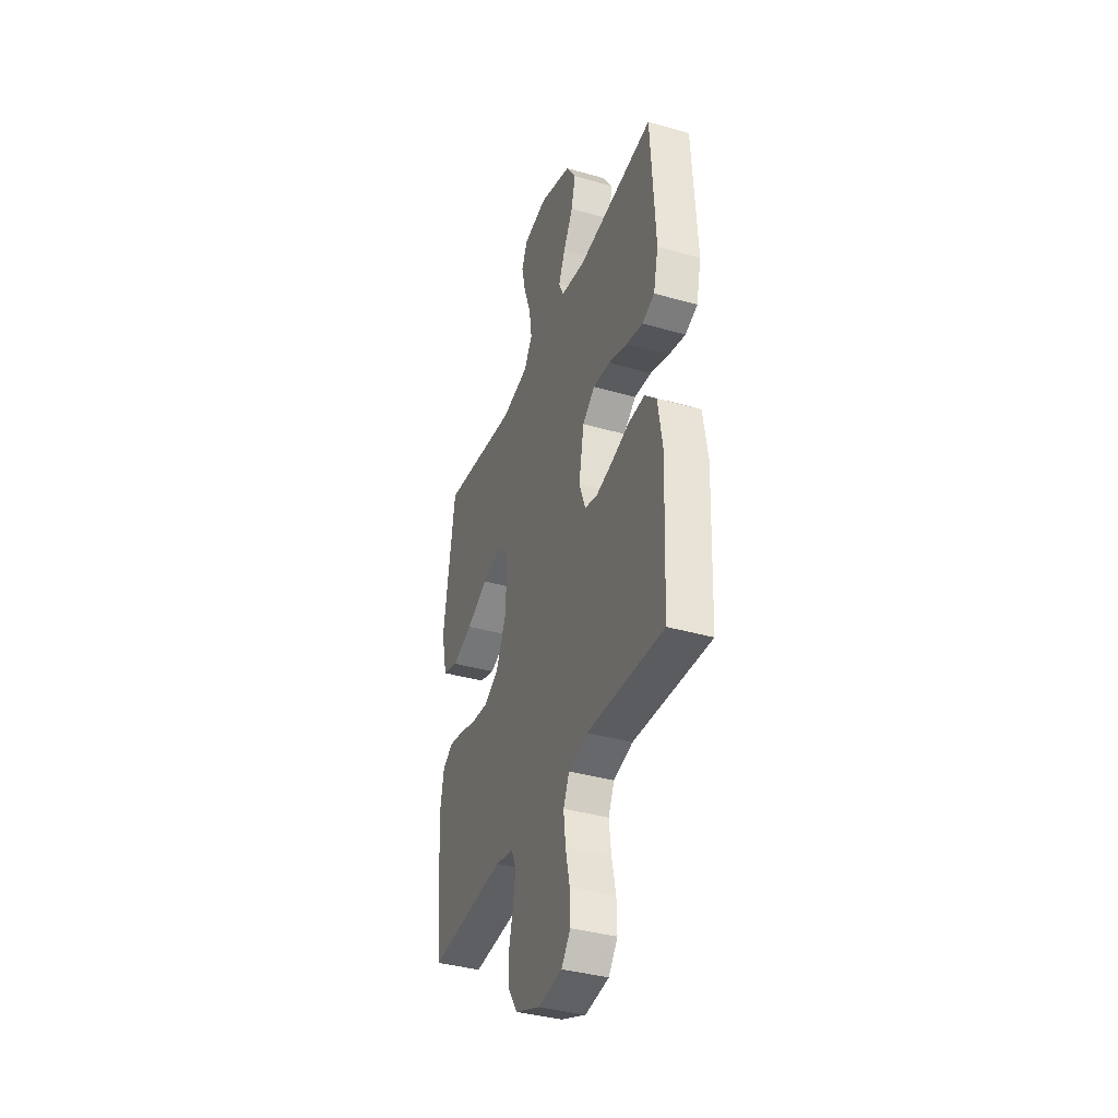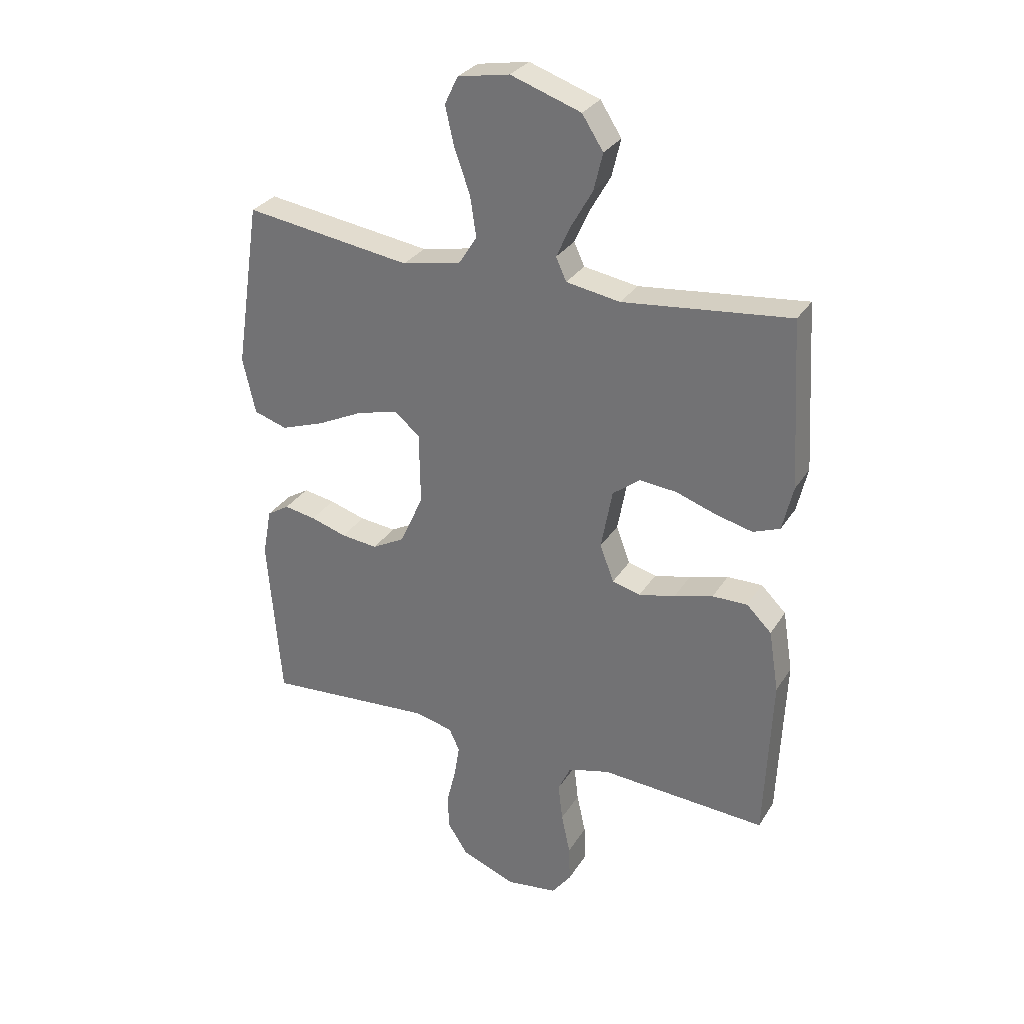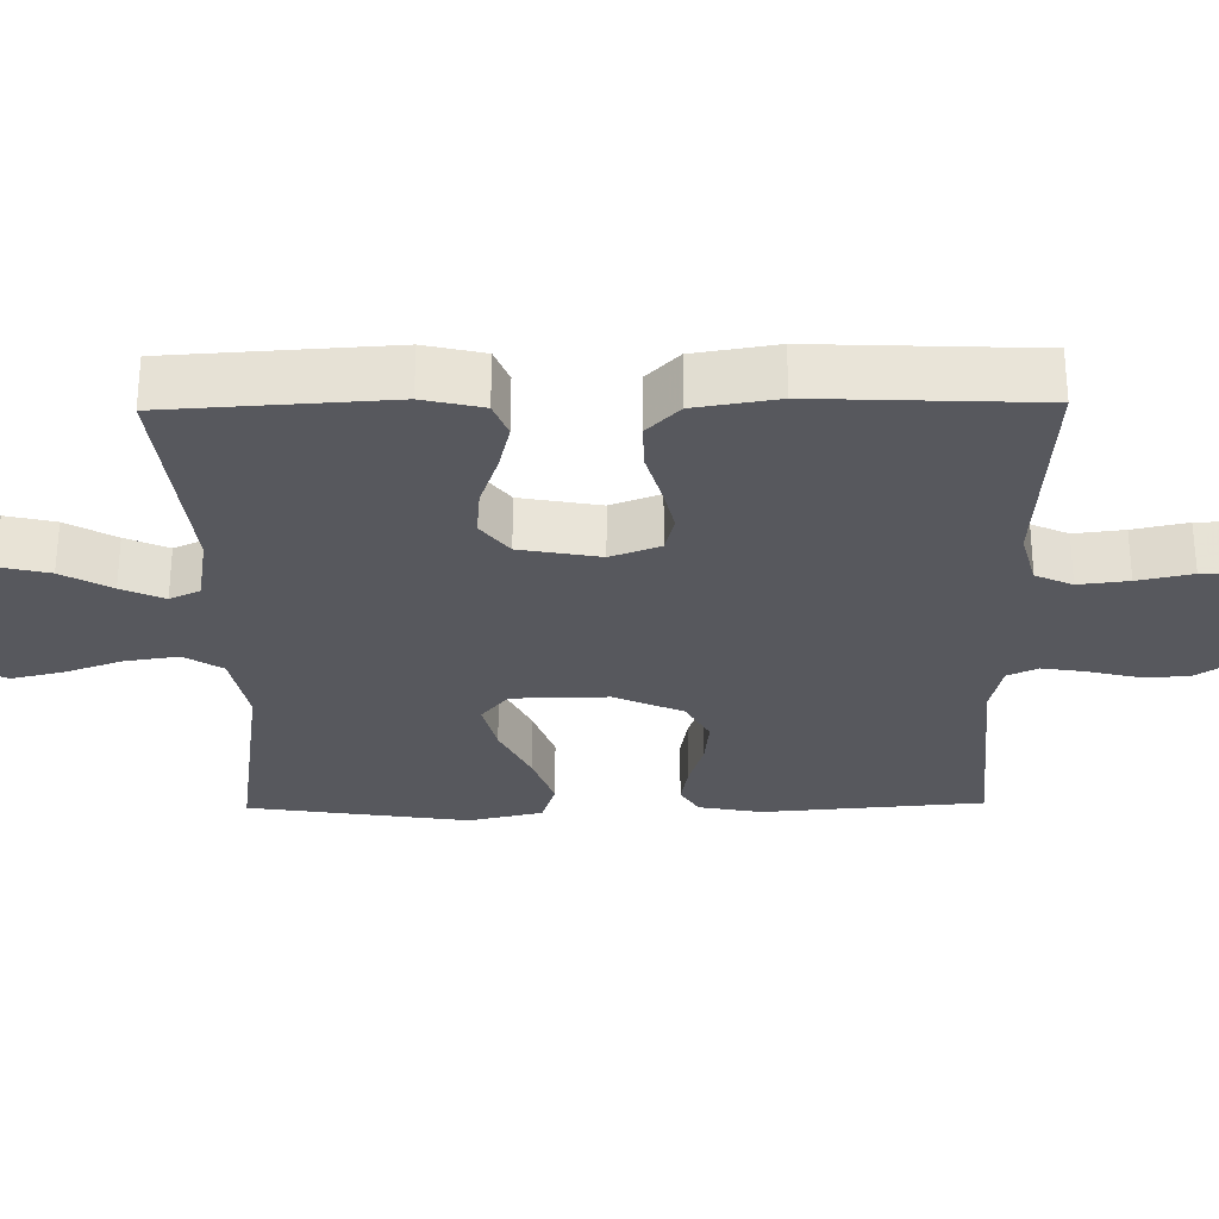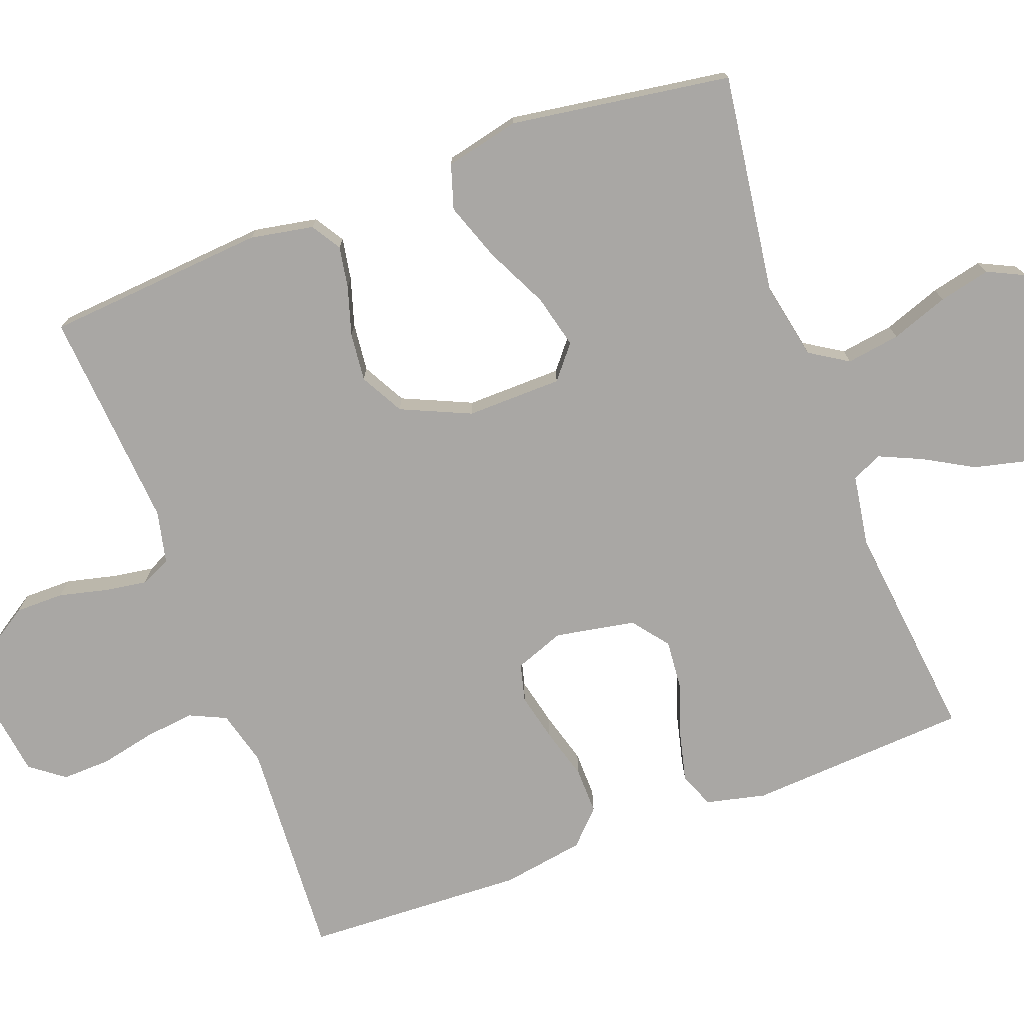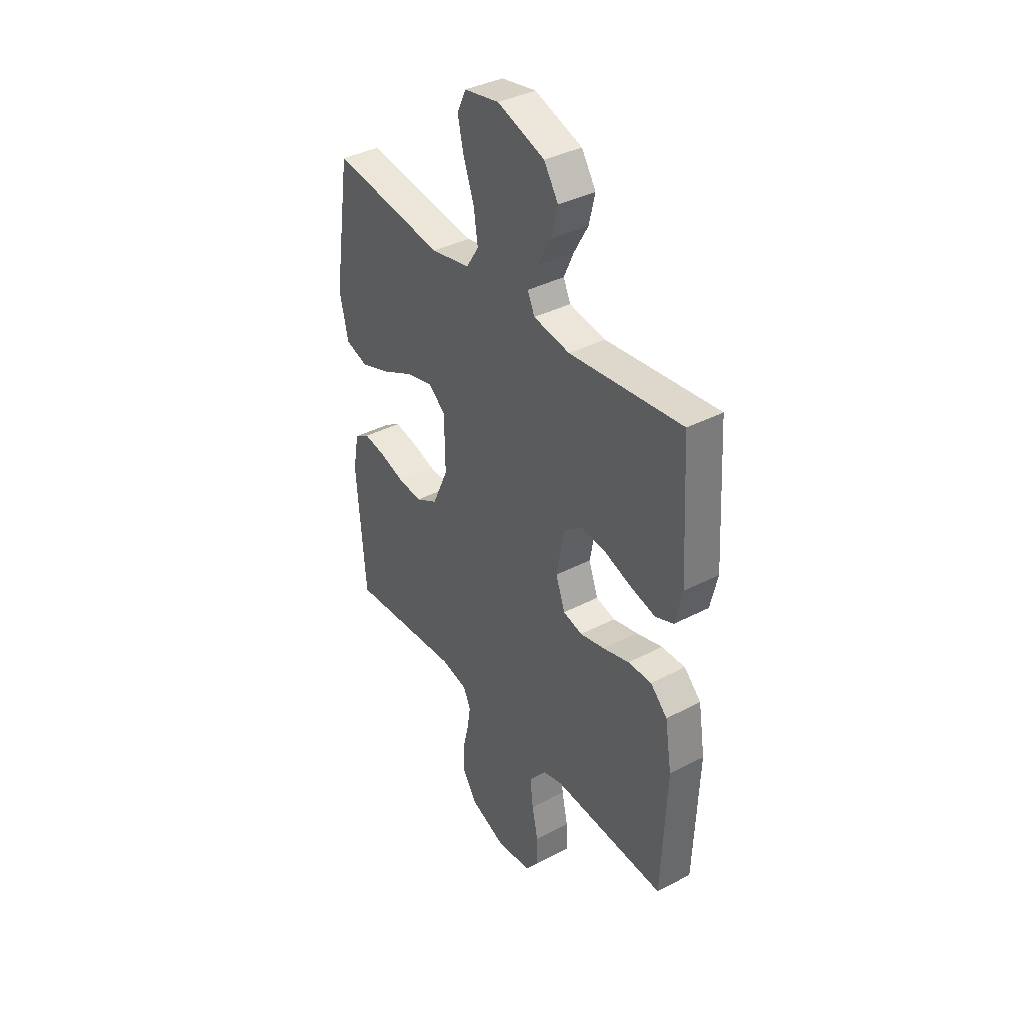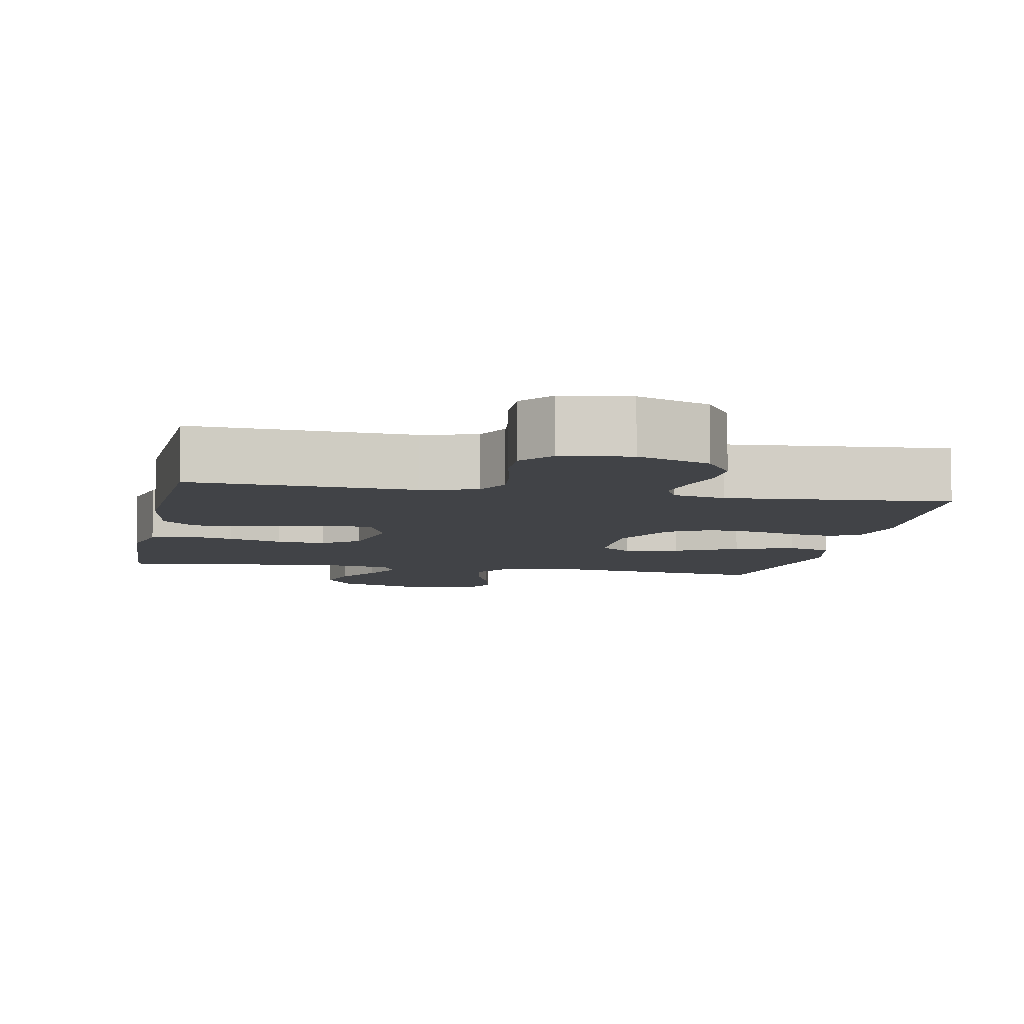
<metadata>
{"format":"obj","ext":"obj","renderer":"f3d","projection":"perspective","resolution":1024,"background":"white","views":[{"elev":-37.9,"azim":70.0,"up":"+Z"},{"elev":30.2,"azim":26.5,"up":"+Z"},{"elev":-28.9,"azim":90.9,"up":"+Y"},{"elev":-74.7,"azim":-69.5,"up":"+Y"},{"elev":37.6,"azim":56.2,"up":"+Z"},{"elev":-7.0,"azim":169.0,"up":"+Y"}]}
</metadata>
<code>
v -0.5 0.07 -0.5
v -0.524 0.07 -0.2
v -0.508 0.07 -0.114
v -0.468 0.07 -0.089
v -0.411 0.07 -0.099
v -0.346 0.07 -0.119
v -0.28 0.07 -0.126
v -0.221 0.07 -0.094
v -0.179 0.07 0
v -0.181 0.07 0.13
v -0.226 0.07 0.167
v -0.299 0.07 0.149
v -0.383 0.07 0.108
v -0.462 0.07 0.08
v -0.522 0.07 0.099
v -0.545 0.07 0.2
v -0.5 0.07 0.5
v -0.2 0.07 0.457
v -0.095 0.07 0.478
v -0.062 0.07 0.53
v -0.073 0.07 0.603
v -0.101 0.07 0.681
v -0.117 0.07 0.751
v -0.093 0.07 0.801
v 0 0.07 0.818
v 0.126 0.07 0.775
v 0.164 0.07 0.716
v 0.148 0.07 0.649
v 0.11 0.07 0.582
v 0.084 0.07 0.524
v 0.103 0.07 0.483
v 0.2 0.07 0.467
v 0.5 0.07 0.5
v 0.518 0.07 0.2
v 0.499 0.07 0.119
v 0.451 0.07 0.1
v 0.385 0.07 0.116
v 0.312 0.07 0.141
v 0.245 0.07 0.147
v 0.196 0.07 0.109
v 0.176 0.07 0
v 0.201 0.07 -0.067
v 0.252 0.07 -0.08
v 0.317 0.07 -0.065
v 0.387 0.07 -0.045
v 0.45 0.07 -0.044
v 0.495 0.07 -0.088
v 0.513 0.07 -0.2
v 0.5 0.07 -0.5
v 0.2 0.07 -0.482
v 0.125 0.07 -0.502
v 0.102 0.07 -0.552
v 0.11 0.07 -0.62
v 0.126 0.07 -0.694
v 0.128 0.07 -0.76
v 0.093 0.07 -0.806
v 0 0.07 -0.819
v -0.098 0.07 -0.78
v -0.135 0.07 -0.723
v -0.135 0.07 -0.657
v -0.119 0.07 -0.591
v -0.11 0.07 -0.534
v -0.129 0.07 -0.493
v -0.2 0.07 -0.477
v -0.5 0 -0.5
v -0.524 0 -0.2
v -0.508 0 -0.114
v -0.468 0 -0.089
v -0.411 0 -0.099
v -0.346 0 -0.119
v -0.28 0 -0.126
v -0.221 0 -0.094
v -0.179 0 0
v -0.181 0 0.13
v -0.226 0 0.167
v -0.299 0 0.149
v -0.383 0 0.108
v -0.462 0 0.08
v -0.522 0 0.099
v -0.545 0 0.2
v -0.5 0 0.5
v -0.2 0 0.457
v -0.095 0 0.478
v -0.062 0 0.53
v -0.073 0 0.603
v -0.101 0 0.681
v -0.117 0 0.751
v -0.093 0 0.801
v 0 0 0.818
v 0.126 0 0.775
v 0.164 0 0.716
v 0.148 0 0.649
v 0.11 0 0.582
v 0.084 0 0.524
v 0.103 0 0.483
v 0.2 0 0.467
v 0.5 0 0.5
v 0.518 0 0.2
v 0.499 0 0.119
v 0.451 0 0.1
v 0.385 0 0.116
v 0.312 0 0.141
v 0.245 0 0.147
v 0.196 0 0.109
v 0.176 0 0
v 0.201 0 -0.067
v 0.252 0 -0.08
v 0.317 0 -0.065
v 0.387 0 -0.045
v 0.45 0 -0.044
v 0.495 0 -0.088
v 0.513 0 -0.2
v 0.5 0 -0.5
v 0.2 0 -0.482
v 0.125 0 -0.502
v 0.102 0 -0.552
v 0.11 0 -0.62
v 0.126 0 -0.694
v 0.128 0 -0.76
v 0.093 0 -0.806
v 0 0 -0.819
v -0.098 0 -0.78
v -0.135 0 -0.723
v -0.135 0 -0.657
v -0.119 0 -0.591
v -0.11 0 -0.534
v -0.129 0 -0.493
v -0.2 0 -0.477
f 59 60 61
f 58 59 61
f 57 58 61
f 56 57 61
f 55 56 61
f 54 55 61
f 53 54 61
f 52 53 61 62
f 51 52 62 63
f 48 49 50
f 47 48 50
f 46 47 50
f 45 46 50
f 44 45 50
f 51 63 64
f 50 51 64
f 44 50 64
f 43 44 64
f 36 37 38
f 35 36 38
f 34 35 38
f 33 34 38
f 32 33 38
f 31 32 38 39
f 30 31 39 40
f 27 28 29
f 26 27 29
f 25 26 29
f 24 25 29
f 23 24 29
f 22 23 29
f 21 22 29
f 20 21 29 30
f 30 40 41
f 20 30 41
f 19 20 41
f 16 17 18
f 15 16 18
f 14 15 18
f 13 14 18
f 12 13 18
f 11 12 18 19
f 4 5 6
f 3 4 6
f 2 3 6
f 1 2 6
f 64 1 6
f 64 6 7
f 64 7 8
f 43 64 8
f 42 43 8
f 19 41 42
f 11 19 42
f 10 11 42
f 9 10 42
f 8 9 42
f 125 124 123
f 125 123 122
f 125 122 121
f 125 121 120
f 125 120 119
f 125 119 118
f 125 118 117
f 126 125 117 116
f 127 126 116 115
f 114 113 112
f 114 112 111
f 114 111 110
f 114 110 109
f 114 109 108
f 128 127 115
f 128 115 114
f 128 114 108
f 128 108 107
f 102 101 100
f 102 100 99
f 102 99 98
f 102 98 97
f 102 97 96
f 103 102 96 95
f 104 103 95 94
f 93 92 91
f 93 91 90
f 93 90 89
f 93 89 88
f 93 88 87
f 93 87 86
f 93 86 85
f 94 93 85 84
f 105 104 94
f 105 94 84
f 105 84 83
f 82 81 80
f 82 80 79
f 82 79 78
f 82 78 77
f 82 77 76
f 83 82 76 75
f 70 69 68
f 70 68 67
f 70 67 66
f 70 66 65
f 70 65 128
f 71 70 128
f 72 71 128
f 72 128 107
f 72 107 106
f 106 105 83
f 106 83 75
f 106 75 74
f 106 74 73
f 106 73 72
f 1 65 66 2
f 2 66 67 3
f 3 67 68 4
f 4 68 69 5
f 5 69 70 6
f 6 70 71 7
f 7 71 72 8
f 8 72 73 9
f 9 73 74 10
f 10 74 75 11
f 11 75 76 12
f 12 76 77 13
f 13 77 78 14
f 14 78 79 15
f 15 79 80 16
f 16 80 81 17
f 17 81 82 18
f 18 82 83 19
f 19 83 84 20
f 20 84 85 21
f 21 85 86 22
f 22 86 87 23
f 23 87 88 24
f 24 88 89 25
f 25 89 90 26
f 26 90 91 27
f 27 91 92 28
f 28 92 93 29
f 29 93 94 30
f 30 94 95 31
f 31 95 96 32
f 32 96 97 33
f 33 97 98 34
f 34 98 99 35
f 35 99 100 36
f 36 100 101 37
f 37 101 102 38
f 38 102 103 39
f 39 103 104 40
f 40 104 105 41
f 41 105 106 42
f 42 106 107 43
f 43 107 108 44
f 44 108 109 45
f 45 109 110 46
f 46 110 111 47
f 47 111 112 48
f 48 112 113 49
f 49 113 114 50
f 50 114 115 51
f 51 115 116 52
f 52 116 117 53
f 53 117 118 54
f 54 118 119 55
f 55 119 120 56
f 56 120 121 57
f 57 121 122 58
f 58 122 123 59
f 59 123 124 60
f 60 124 125 61
f 61 125 126 62
f 62 126 127 63
f 63 127 128 64
f 64 128 65 1

</code>
